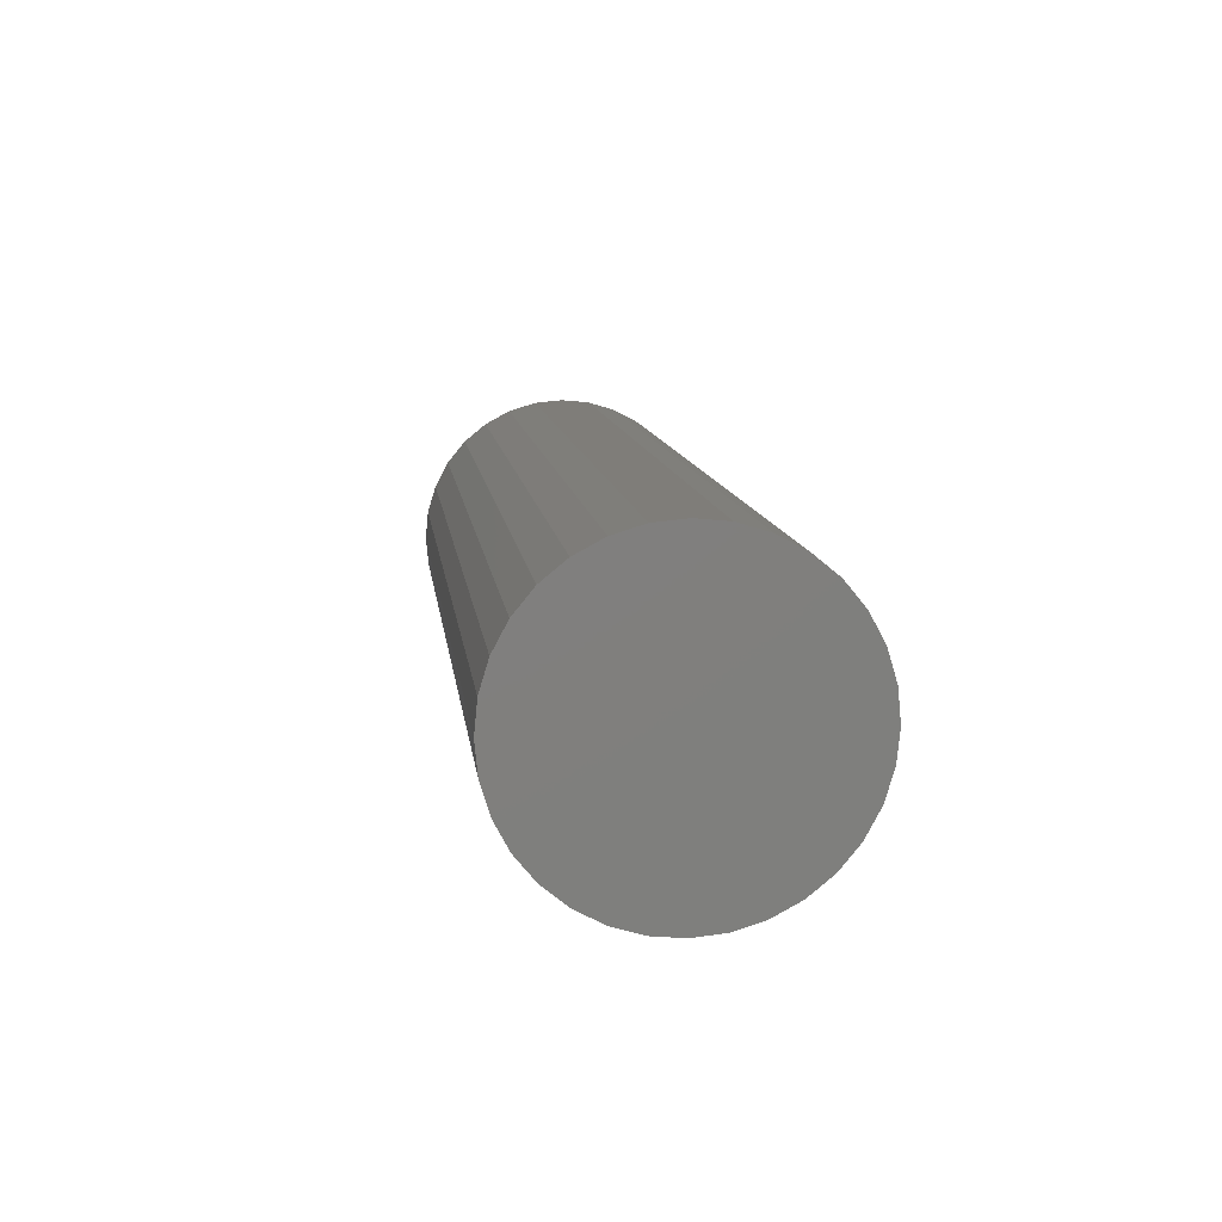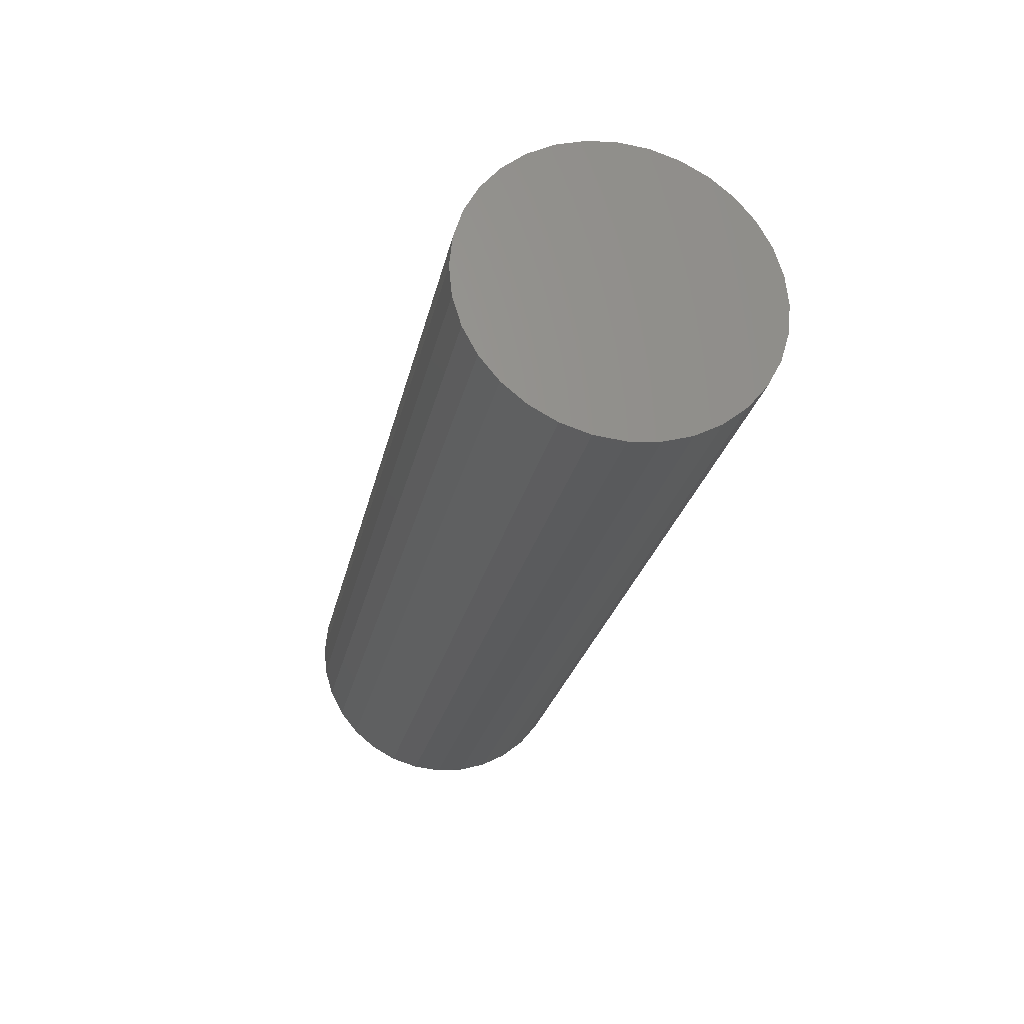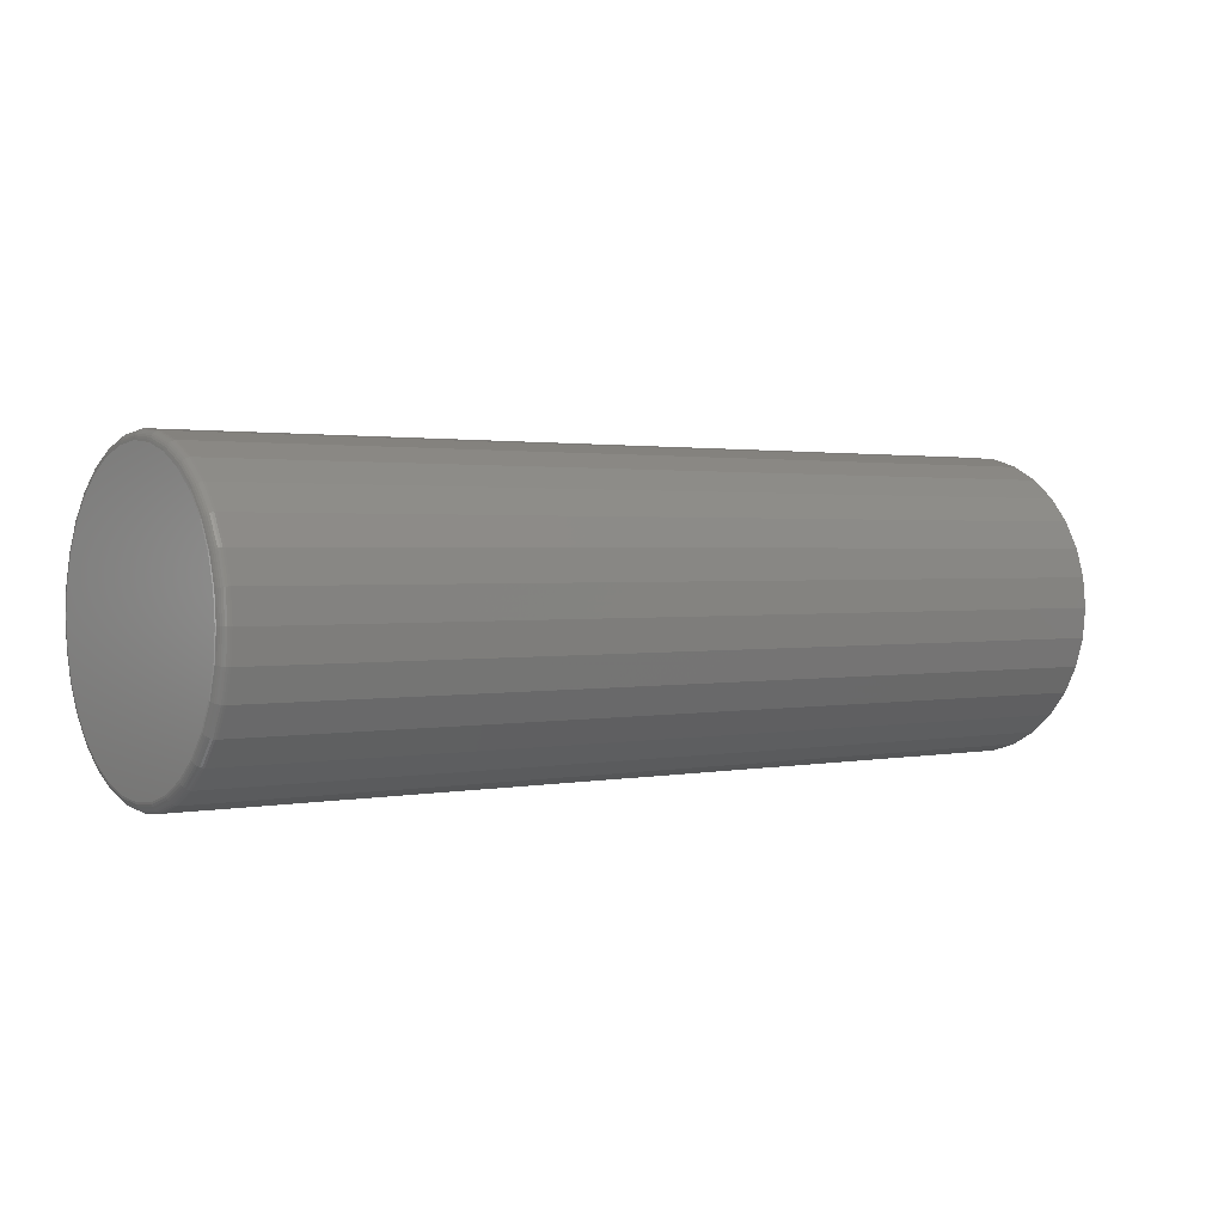
<metadata>
{"format":"stl","ext":"stl","renderer":"f3d","projection":"perspective","resolution":1024,"background":"white","views":[{"elev":10.7,"azim":83.1,"up":"+Z"},{"elev":-25.6,"azim":78.1,"up":"+Y"},{"elev":1.6,"azim":-35.9,"up":"+Z"}]}
</metadata>
<code>
# stl→obj: 320 verts, 636 faces
v 0 0.002467 0.1155
v 0 0.02501 0.1133
v 0 -0.02007 0.1133
v 0 -0.04175 0.1067
v 0 0.04668 0.1067
v 0 -0.06173 0.09607
v 0 0.06666 0.09607
v 0 0.04668 -0.1067
v 0 -0.04175 -0.1067
v 0 0.06666 -0.09607
v 0 -0.02007 -0.1133
v 0 0.02501 -0.1133
v 0 0.002467 -0.1155
v 0 -0.06173 -0.09607
v 0 -0.07923 -0.0817
v 0 0.08417 -0.0817
v 0 -0.0936 -0.06419
v 0 0.09854 -0.06419
v 0 -0.1043 -0.04422
v 0 0.1092 -0.04422
v 0 -0.1109 -0.02254
v 0 0.1158 -0.02254
v 0 -0.1131 -6.14e-17
v 0 0.118 -6.669e-17
v 0 -0.1109 0.02254
v 0 0.1158 0.02254
v 0 -0.1043 0.04422
v 0 0.1092 0.04422
v 0 -0.0936 0.06419
v 0 0.09854 0.06419
v 0 -0.07923 0.0817
v 0 0.08417 0.0817
v 0.007812 0.1258 -1.618e-16
v 0.75 0.1258 -2.206e-17
v 0.007812 0.1235 -0.02407
v 0.75 0.1235 -0.02407
v 0.007812 0.1164 -0.04721
v 0.75 0.1164 -0.04721
v 0.007812 0.105 -0.06853
v 0.75 0.105 -0.06853
v 0.007812 0.08969 -0.08723
v 0.75 0.08969 -0.08723
v 0.007812 0.071 -0.1026
v 0.75 0.071 -0.1026
v 0.007812 0.04967 -0.114
v 0.75 0.04967 -0.114
v 0.007812 0.02653 -0.121
v 0.75 0.02653 -0.121
v 0.007812 0.002467 -0.1234
v 0.75 0.002467 -0.1234
v 0.007812 -0.0216 -0.121
v 0.75 -0.0216 -0.121
v 0.007812 -0.04474 -0.114
v 0.75 -0.04474 -0.114
v 0.007812 -0.06607 -0.1026
v 0.75 -0.06607 -0.1026
v 0.007812 -0.08476 -0.08723
v 0.75 -0.08476 -0.08723
v 0.007812 -0.1001 -0.06853
v 0.75 -0.1001 -0.06853
v 0.007812 -0.1115 -0.04721
v 0.75 -0.1115 -0.04721
v 0.007812 -0.1185 -0.02407
v 0.75 -0.1185 -0.02407
v 0.007812 -0.1209 8.157e-18
v 0.75 -0.1209 8.157e-18
v 0.007812 -0.1185 0.02407
v 0.75 -0.1185 0.02407
v 0.007812 -0.1115 0.04721
v 0.75 -0.1115 0.04721
v 0.007812 -0.1001 0.06853
v 0.75 -0.1001 0.06853
v 0.007812 -0.08476 0.08723
v 0.75 -0.08476 0.08723
v 0.007812 -0.06607 0.1026
v 0.75 -0.06607 0.1026
v 0.007812 -0.04474 0.114
v 0.75 -0.04474 0.114
v 0.007812 -0.0216 0.121
v 0.75 -0.0216 0.121
v 0.007812 0.002467 0.1234
v 0.75 0.002467 0.1234
v 0.007812 0.02653 0.121
v 0.75 0.02653 0.121
v 0.007812 0.04967 0.114
v 0.75 0.04967 0.114
v 0.007812 0.071 0.1026
v 0.75 0.071 0.1026
v 0.007812 0.08969 0.08723
v 0.75 0.08969 0.08723
v 0.007812 0.105 0.06853
v 0.75 0.105 0.06853
v 0.007812 0.1164 0.04721
v 0.75 0.1164 0.04721
v 0.007812 0.1235 0.02407
v 0.75 0.1235 0.02407
v 0.006288 -0.1207 -5.551e-17
v 0.006288 -0.1184 0.02404
v 0.004823 -0.1203 -5.551e-17
v 0.004823 -0.1179 0.02395
v 0.003472 -0.1196 -5.551e-17
v 0.003472 -0.1172 0.02381
v 0.002288 -0.1186 -5.551e-17
v 0.002288 -0.1163 0.02362
v 0.001317 -0.1174 -5.551e-17
v 0.001317 -0.1151 0.02339
v 0.0005947 -0.1161 -5.551e-17
v 0.0005947 -0.1138 0.02312
v 0.0001501 -0.1146 -5.551e-17
v 0.0001501 -0.1124 0.02284
v 0.006288 0.1233 0.02404
v 0.006288 0.1257 -7.633e-17
v 0.004823 0.1229 0.02395
v 0.004823 0.1252 -7.633e-17
v 0.003472 0.1222 0.02381
v 0.003472 0.1245 -7.633e-17
v 0.002288 0.1212 0.02362
v 0.002288 0.1235 -7.633e-17
v 0.001317 0.12 0.02339
v 0.001317 0.1224 -7.633e-17
v 0.0005947 0.1187 0.02312
v 0.0005947 0.121 -7.633e-17
v 0.0001501 0.1173 0.02284
v 0.0001501 0.1195 -7.633e-17
v 0.006288 0.1163 0.04715
v 0.004823 0.1159 0.04698
v 0.003472 0.1152 0.0467
v 0.002288 0.1143 0.04633
v 0.001317 0.1132 0.04588
v 0.0005947 0.112 0.04536
v 0.0001501 0.1106 0.0448
v 0.006288 0.1049 0.06845
v 0.004823 0.1045 0.0682
v 0.003472 0.1039 0.0678
v 0.002288 0.1031 0.06726
v 0.001317 0.1021 0.0666
v 0.0005947 0.101 0.06585
v 0.0001501 0.0998 0.06504
v 0.006288 0.08959 0.08712
v 0.004823 0.08927 0.0868
v 0.003472 0.08876 0.08629
v 0.002288 0.08807 0.08561
v 0.001317 0.08724 0.08477
v 0.0005947 0.08628 0.08382
v 0.0001501 0.08525 0.08278
v 0.006288 0.07092 0.1024
v 0.004823 0.07067 0.1021
v 0.003472 0.07027 0.1015
v 0.002288 0.06973 0.1007
v 0.001317 0.06907 0.09968
v 0.0005947 0.06832 0.09856
v 0.0001501 0.06751 0.09734
v 0.006288 0.04962 0.1138
v 0.004823 0.04945 0.1134
v 0.003472 0.04917 0.1127
v 0.002288 0.0488 0.1119
v 0.001317 0.04834 0.1108
v 0.0005947 0.04783 0.1095
v 0.0001501 0.04727 0.1082
v 0.006288 0.0265 0.1208
v 0.004823 0.02642 0.1204
v 0.003472 0.02628 0.1197
v 0.002288 0.02609 0.1187
v 0.001317 0.02586 0.1176
v 0.0005947 0.02559 0.1163
v 0.0001501 0.02531 0.1148
v 0.006288 0.002467 0.1232
v 0.004823 0.002467 0.1228
v 0.003472 0.002467 0.122
v 0.002288 0.002467 0.1211
v 0.001317 0.002467 0.1199
v 0.0005947 0.002467 0.1185
v 0.0001501 0.002467 0.1171
v 0.006288 -0.02157 0.1208
v 0.004823 -0.02148 0.1204
v 0.003472 -0.02134 0.1197
v 0.002288 -0.02115 0.1187
v 0.001317 -0.02092 0.1176
v 0.0005947 -0.02066 0.1163
v 0.0001501 -0.02037 0.1148
v 0.006288 -0.04468 0.1138
v 0.004823 -0.04451 0.1134
v 0.003472 -0.04424 0.1127
v 0.002288 -0.04386 0.1119
v 0.001317 -0.04341 0.1108
v 0.0005947 -0.04289 0.1095
v 0.0001501 -0.04233 0.1082
v 0.006288 -0.06598 0.1024
v 0.004823 -0.06574 0.1021
v 0.003472 -0.06533 0.1015
v 0.002288 -0.06479 0.1007
v 0.001317 -0.06414 0.09968
v 0.0005947 -0.06339 0.09856
v 0.0001501 -0.06257 0.09734
v 0.006288 -0.08465 0.08712
v 0.004823 -0.08434 0.0868
v 0.003472 -0.08383 0.08629
v 0.002288 -0.08314 0.08561
v 0.001317 -0.0823 0.08477
v 0.0005947 -0.08135 0.08382
v 0.0001501 -0.08031 0.08278
v 0.006288 -0.09997 0.06845
v 0.004823 -0.0996 0.0682
v 0.003472 -0.099 0.0678
v 0.002288 -0.0982 0.06726
v 0.001317 -0.09721 0.0666
v 0.0005947 -0.09609 0.06585
v 0.0001501 -0.09487 0.06504
v 0.006288 -0.1114 0.04715
v 0.004823 -0.1109 0.04698
v 0.003472 -0.1103 0.0467
v 0.002288 -0.1094 0.04633
v 0.001317 -0.1083 0.04588
v 0.0005947 -0.107 0.04536
v 0.0001501 -0.1057 0.0448
v 0.006288 0.1233 -0.02404
v 0.004823 0.1229 -0.02395
v 0.003472 0.1222 -0.02381
v 0.002288 0.1212 -0.02362
v 0.001317 0.12 -0.02339
v 0.0005947 0.1187 -0.02312
v 0.0001501 0.1173 -0.02284
v 0.006288 -0.1184 -0.02404
v 0.004823 -0.1179 -0.02395
v 0.003472 -0.1172 -0.02381
v 0.002288 -0.1163 -0.02362
v 0.001317 -0.1151 -0.02339
v 0.0005947 -0.1138 -0.02312
v 0.0001501 -0.1124 -0.02284
v 0.006288 -0.1114 -0.04715
v 0.004823 -0.1109 -0.04698
v 0.003472 -0.1103 -0.0467
v 0.002288 -0.1094 -0.04633
v 0.001317 -0.1083 -0.04588
v 0.0005947 -0.107 -0.04536
v 0.0001501 -0.1057 -0.0448
v 0.006288 -0.09997 -0.06845
v 0.004823 -0.0996 -0.0682
v 0.003472 -0.099 -0.0678
v 0.002288 -0.0982 -0.06726
v 0.001317 -0.09721 -0.0666
v 0.0005947 -0.09609 -0.06585
v 0.0001501 -0.09487 -0.06504
v 0.006288 -0.08465 -0.08712
v 0.004823 -0.08434 -0.0868
v 0.003472 -0.08383 -0.08629
v 0.002288 -0.08314 -0.08561
v 0.001317 -0.0823 -0.08477
v 0.0005947 -0.08135 -0.08382
v 0.0001501 -0.08031 -0.08278
v 0.006288 -0.06598 -0.1024
v 0.004823 -0.06574 -0.1021
v 0.003472 -0.06533 -0.1015
v 0.002288 -0.06479 -0.1007
v 0.001317 -0.06414 -0.09968
v 0.0005947 -0.06339 -0.09856
v 0.0001501 -0.06257 -0.09734
v 0.006288 -0.04468 -0.1138
v 0.004823 -0.04451 -0.1134
v 0.003472 -0.04424 -0.1127
v 0.002288 -0.04386 -0.1119
v 0.001317 -0.04341 -0.1108
v 0.0005947 -0.04289 -0.1095
v 0.0001501 -0.04233 -0.1082
v 0.006288 -0.02157 -0.1208
v 0.004823 -0.02148 -0.1204
v 0.003472 -0.02134 -0.1197
v 0.002288 -0.02115 -0.1187
v 0.001317 -0.02092 -0.1176
v 0.0005947 -0.02066 -0.1163
v 0.0001501 -0.02037 -0.1148
v 0.006288 0.002467 -0.1232
v 0.004823 0.002467 -0.1228
v 0.003472 0.002467 -0.122
v 0.002288 0.002467 -0.1211
v 0.001317 0.002467 -0.1199
v 0.0005947 0.002467 -0.1185
v 0.0001501 0.002467 -0.1171
v 0.006288 0.0265 -0.1208
v 0.004823 0.02642 -0.1204
v 0.003472 0.02628 -0.1197
v 0.002288 0.02609 -0.1187
v 0.001317 0.02586 -0.1176
v 0.0005947 0.02559 -0.1163
v 0.0001501 0.02531 -0.1148
v 0.006288 0.04962 -0.1138
v 0.004823 0.04945 -0.1134
v 0.003472 0.04917 -0.1127
v 0.002288 0.0488 -0.1119
v 0.001317 0.04834 -0.1108
v 0.0005947 0.04783 -0.1095
v 0.0001501 0.04727 -0.1082
v 0.006288 0.07092 -0.1024
v 0.004823 0.07067 -0.1021
v 0.003472 0.07027 -0.1015
v 0.002288 0.06973 -0.1007
v 0.001317 0.06907 -0.09968
v 0.0005947 0.06832 -0.09856
v 0.0001501 0.06751 -0.09734
v 0.006288 0.08959 -0.08712
v 0.004823 0.08927 -0.0868
v 0.003472 0.08876 -0.08629
v 0.002288 0.08807 -0.08561
v 0.001317 0.08724 -0.08477
v 0.0005947 0.08628 -0.08382
v 0.0001501 0.08525 -0.08278
v 0.006288 0.1049 -0.06845
v 0.004823 0.1045 -0.0682
v 0.003472 0.1039 -0.0678
v 0.002288 0.1031 -0.06726
v 0.001317 0.1021 -0.0666
v 0.0005947 0.101 -0.06585
v 0.0001501 0.0998 -0.06504
v 0.006288 0.1163 -0.04715
v 0.004823 0.1159 -0.04698
v 0.003472 0.1152 -0.0467
v 0.002288 0.1143 -0.04633
v 0.001317 0.1132 -0.04588
v 0.0005947 0.112 -0.04536
v 0.0001501 0.1106 -0.0448
f 1 2 3
f 4 3 2
f 5 4 2
f 6 4 5
f 7 6 5
f 8 9 10
f 11 9 8
f 12 11 8
f 13 11 12
f 9 14 10
f 10 14 15
f 10 15 16
f 16 15 17
f 16 17 18
f 18 17 19
f 18 19 20
f 20 19 21
f 20 21 22
f 22 21 23
f 22 23 24
f 24 23 25
f 24 25 26
f 26 25 27
f 26 27 28
f 28 27 29
f 28 29 30
f 30 29 31
f 30 31 32
f 32 31 6
f 32 6 7
f 33 34 35
f 35 34 36
f 35 36 37
f 37 36 38
f 37 38 39
f 39 38 40
f 39 40 41
f 41 40 42
f 41 42 43
f 43 42 44
f 43 44 45
f 45 44 46
f 45 46 47
f 47 46 48
f 47 48 49
f 49 48 50
f 49 50 51
f 51 50 52
f 51 52 53
f 53 52 54
f 53 54 55
f 55 54 56
f 55 56 57
f 57 56 58
f 57 58 59
f 59 58 60
f 59 60 61
f 61 60 62
f 61 62 63
f 63 62 64
f 63 64 65
f 65 64 66
f 65 66 67
f 67 66 68
f 67 68 69
f 69 68 70
f 69 70 71
f 71 70 72
f 71 72 73
f 73 72 74
f 73 74 75
f 75 74 76
f 75 76 77
f 77 76 78
f 77 78 79
f 79 78 80
f 79 80 81
f 81 80 82
f 81 82 83
f 83 82 84
f 83 84 85
f 85 84 86
f 85 86 87
f 87 86 88
f 87 88 89
f 89 88 90
f 89 90 91
f 91 90 92
f 91 92 93
f 93 92 94
f 93 94 95
f 95 94 96
f 95 96 33
f 33 96 34
f 65 67 97
f 97 67 98
f 97 98 99
f 99 98 100
f 99 100 101
f 101 100 102
f 101 102 103
f 103 102 104
f 103 104 105
f 105 104 106
f 105 106 107
f 107 106 108
f 107 108 109
f 109 108 110
f 109 110 23
f 23 110 25
f 95 33 111
f 111 33 112
f 111 112 113
f 113 112 114
f 113 114 115
f 115 114 116
f 115 116 117
f 117 116 118
f 117 118 119
f 119 118 120
f 119 120 121
f 121 120 122
f 121 122 123
f 123 122 124
f 123 124 26
f 26 124 24
f 93 95 125
f 125 95 111
f 125 111 126
f 126 111 113
f 126 113 127
f 127 113 115
f 127 115 128
f 128 115 117
f 128 117 129
f 129 117 119
f 129 119 130
f 130 119 121
f 130 121 131
f 131 121 123
f 131 123 28
f 28 123 26
f 91 93 132
f 132 93 125
f 132 125 133
f 133 125 126
f 133 126 134
f 134 126 127
f 134 127 135
f 135 127 128
f 135 128 136
f 136 128 129
f 136 129 137
f 137 129 130
f 137 130 138
f 138 130 131
f 138 131 30
f 30 131 28
f 89 91 139
f 139 91 132
f 139 132 140
f 140 132 133
f 140 133 141
f 141 133 134
f 141 134 142
f 142 134 135
f 142 135 143
f 143 135 136
f 143 136 144
f 144 136 137
f 144 137 145
f 145 137 138
f 145 138 32
f 32 138 30
f 87 89 146
f 146 89 139
f 146 139 147
f 147 139 140
f 147 140 148
f 148 140 141
f 148 141 149
f 149 141 142
f 149 142 150
f 150 142 143
f 150 143 151
f 151 143 144
f 151 144 152
f 152 144 145
f 152 145 7
f 7 145 32
f 85 87 153
f 153 87 146
f 153 146 154
f 154 146 147
f 154 147 155
f 155 147 148
f 155 148 156
f 156 148 149
f 156 149 157
f 157 149 150
f 157 150 158
f 158 150 151
f 158 151 159
f 159 151 152
f 159 152 5
f 5 152 7
f 83 85 160
f 160 85 153
f 160 153 161
f 161 153 154
f 161 154 162
f 162 154 155
f 162 155 163
f 163 155 156
f 163 156 164
f 164 156 157
f 164 157 165
f 165 157 158
f 165 158 166
f 166 158 159
f 166 159 2
f 2 159 5
f 81 83 167
f 167 83 160
f 167 160 168
f 168 160 161
f 168 161 169
f 169 161 162
f 169 162 170
f 170 162 163
f 170 163 171
f 171 163 164
f 171 164 172
f 172 164 165
f 172 165 173
f 173 165 166
f 173 166 1
f 1 166 2
f 79 81 174
f 174 81 167
f 174 167 175
f 175 167 168
f 175 168 176
f 176 168 169
f 176 169 177
f 177 169 170
f 177 170 178
f 178 170 171
f 178 171 179
f 179 171 172
f 179 172 180
f 180 172 173
f 180 173 3
f 3 173 1
f 77 79 181
f 181 79 174
f 181 174 182
f 182 174 175
f 182 175 183
f 183 175 176
f 183 176 184
f 184 176 177
f 184 177 185
f 185 177 178
f 185 178 186
f 186 178 179
f 186 179 187
f 187 179 180
f 187 180 4
f 4 180 3
f 75 77 188
f 188 77 181
f 188 181 189
f 189 181 182
f 189 182 190
f 190 182 183
f 190 183 191
f 191 183 184
f 191 184 192
f 192 184 185
f 192 185 193
f 193 185 186
f 193 186 194
f 194 186 187
f 194 187 6
f 6 187 4
f 73 75 195
f 195 75 188
f 195 188 196
f 196 188 189
f 196 189 197
f 197 189 190
f 197 190 198
f 198 190 191
f 198 191 199
f 199 191 192
f 199 192 200
f 200 192 193
f 200 193 201
f 201 193 194
f 201 194 31
f 31 194 6
f 71 73 202
f 202 73 195
f 202 195 203
f 203 195 196
f 203 196 204
f 204 196 197
f 204 197 205
f 205 197 198
f 205 198 206
f 206 198 199
f 206 199 207
f 207 199 200
f 207 200 208
f 208 200 201
f 208 201 29
f 29 201 31
f 69 71 209
f 209 71 202
f 209 202 210
f 210 202 203
f 210 203 211
f 211 203 204
f 211 204 212
f 212 204 205
f 212 205 213
f 213 205 206
f 213 206 214
f 214 206 207
f 214 207 215
f 215 207 208
f 215 208 27
f 27 208 29
f 67 69 98
f 98 69 209
f 98 209 100
f 100 209 210
f 100 210 102
f 102 210 211
f 102 211 104
f 104 211 212
f 104 212 106
f 106 212 213
f 106 213 108
f 108 213 214
f 108 214 110
f 110 214 215
f 110 215 25
f 25 215 27
f 33 35 112
f 112 35 216
f 112 216 114
f 114 216 217
f 114 217 116
f 116 217 218
f 116 218 118
f 118 218 219
f 118 219 120
f 120 219 220
f 120 220 122
f 122 220 221
f 122 221 124
f 124 221 222
f 124 222 24
f 24 222 22
f 63 65 223
f 223 65 97
f 223 97 224
f 224 97 99
f 224 99 225
f 225 99 101
f 225 101 226
f 226 101 103
f 226 103 227
f 227 103 105
f 227 105 228
f 228 105 107
f 228 107 229
f 229 107 109
f 229 109 21
f 21 109 23
f 61 63 230
f 230 63 223
f 230 223 231
f 231 223 224
f 231 224 232
f 232 224 225
f 232 225 233
f 233 225 226
f 233 226 234
f 234 226 227
f 234 227 235
f 235 227 228
f 235 228 236
f 236 228 229
f 236 229 19
f 19 229 21
f 59 61 237
f 237 61 230
f 237 230 238
f 238 230 231
f 238 231 239
f 239 231 232
f 239 232 240
f 240 232 233
f 240 233 241
f 241 233 234
f 241 234 242
f 242 234 235
f 242 235 243
f 243 235 236
f 243 236 17
f 17 236 19
f 57 59 244
f 244 59 237
f 244 237 245
f 245 237 238
f 245 238 246
f 246 238 239
f 246 239 247
f 247 239 240
f 247 240 248
f 248 240 241
f 248 241 249
f 249 241 242
f 249 242 250
f 250 242 243
f 250 243 15
f 15 243 17
f 55 57 251
f 251 57 244
f 251 244 252
f 252 244 245
f 252 245 253
f 253 245 246
f 253 246 254
f 254 246 247
f 254 247 255
f 255 247 248
f 255 248 256
f 256 248 249
f 256 249 257
f 257 249 250
f 257 250 14
f 14 250 15
f 53 55 258
f 258 55 251
f 258 251 259
f 259 251 252
f 259 252 260
f 260 252 253
f 260 253 261
f 261 253 254
f 261 254 262
f 262 254 255
f 262 255 263
f 263 255 256
f 263 256 264
f 264 256 257
f 264 257 9
f 9 257 14
f 51 53 265
f 265 53 258
f 265 258 266
f 266 258 259
f 266 259 267
f 267 259 260
f 267 260 268
f 268 260 261
f 268 261 269
f 269 261 262
f 269 262 270
f 270 262 263
f 270 263 271
f 271 263 264
f 271 264 11
f 11 264 9
f 49 51 272
f 272 51 265
f 272 265 273
f 273 265 266
f 273 266 274
f 274 266 267
f 274 267 275
f 275 267 268
f 275 268 276
f 276 268 269
f 276 269 277
f 277 269 270
f 277 270 278
f 278 270 271
f 278 271 13
f 13 271 11
f 47 49 279
f 279 49 272
f 279 272 280
f 280 272 273
f 280 273 281
f 281 273 274
f 281 274 282
f 282 274 275
f 282 275 283
f 283 275 276
f 283 276 284
f 284 276 277
f 284 277 285
f 285 277 278
f 285 278 12
f 12 278 13
f 45 47 286
f 286 47 279
f 286 279 287
f 287 279 280
f 287 280 288
f 288 280 281
f 288 281 289
f 289 281 282
f 289 282 290
f 290 282 283
f 290 283 291
f 291 283 284
f 291 284 292
f 292 284 285
f 292 285 8
f 8 285 12
f 43 45 293
f 293 45 286
f 293 286 294
f 294 286 287
f 294 287 295
f 295 287 288
f 295 288 296
f 296 288 289
f 296 289 297
f 297 289 290
f 297 290 298
f 298 290 291
f 298 291 299
f 299 291 292
f 299 292 10
f 10 292 8
f 41 43 300
f 300 43 293
f 300 293 301
f 301 293 294
f 301 294 302
f 302 294 295
f 302 295 303
f 303 295 296
f 303 296 304
f 304 296 297
f 304 297 305
f 305 297 298
f 305 298 306
f 306 298 299
f 306 299 16
f 16 299 10
f 39 41 307
f 307 41 300
f 307 300 308
f 308 300 301
f 308 301 309
f 309 301 302
f 309 302 310
f 310 302 303
f 310 303 311
f 311 303 304
f 311 304 312
f 312 304 305
f 312 305 313
f 313 305 306
f 313 306 18
f 18 306 16
f 37 39 314
f 314 39 307
f 314 307 315
f 315 307 308
f 315 308 316
f 316 308 309
f 316 309 317
f 317 309 310
f 317 310 318
f 318 310 311
f 318 311 319
f 319 311 312
f 319 312 320
f 320 312 313
f 320 313 20
f 20 313 18
f 35 37 216
f 216 37 314
f 216 314 217
f 217 314 315
f 217 315 218
f 218 315 316
f 218 316 219
f 219 316 317
f 219 317 220
f 220 317 318
f 220 318 221
f 221 318 319
f 221 319 222
f 222 319 320
f 222 320 22
f 22 320 20
f 80 84 82
f 84 80 78
f 84 78 86
f 86 78 76
f 86 76 88
f 44 54 46
f 46 54 52
f 46 52 48
f 48 52 50
f 88 76 90
f 90 76 74
f 90 74 92
f 92 74 72
f 92 72 94
f 94 72 70
f 94 70 96
f 96 70 68
f 96 68 34
f 34 68 66
f 34 66 36
f 36 66 64
f 36 64 38
f 38 64 62
f 38 62 40
f 40 62 60
f 40 60 42
f 42 60 58
f 42 58 44
f 44 58 56
f 44 56 54

</code>
